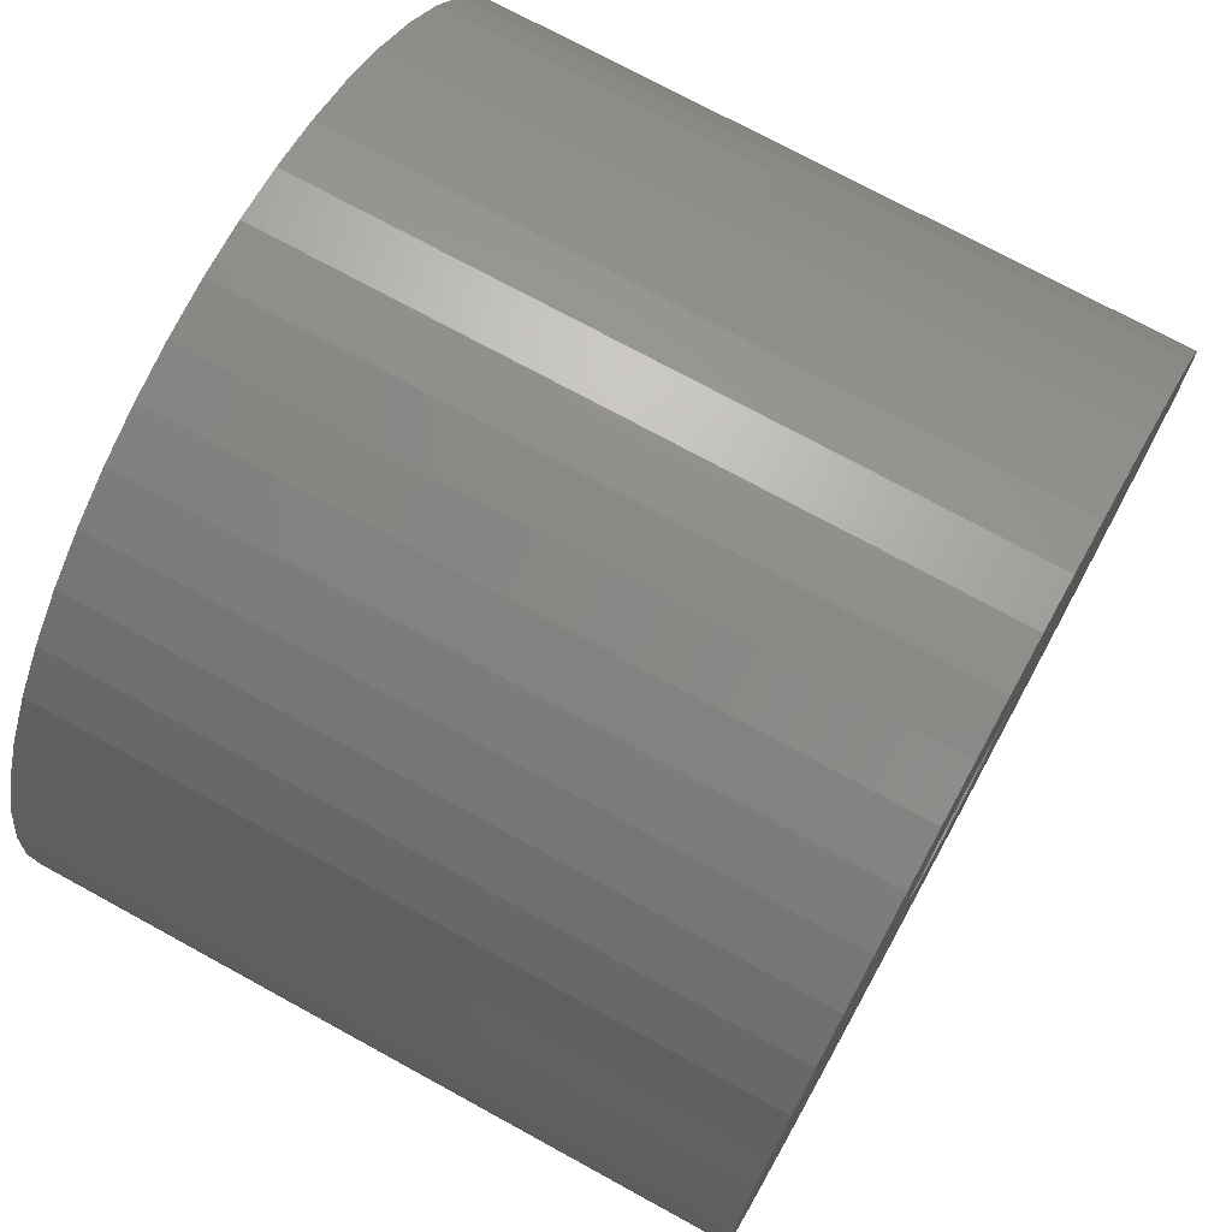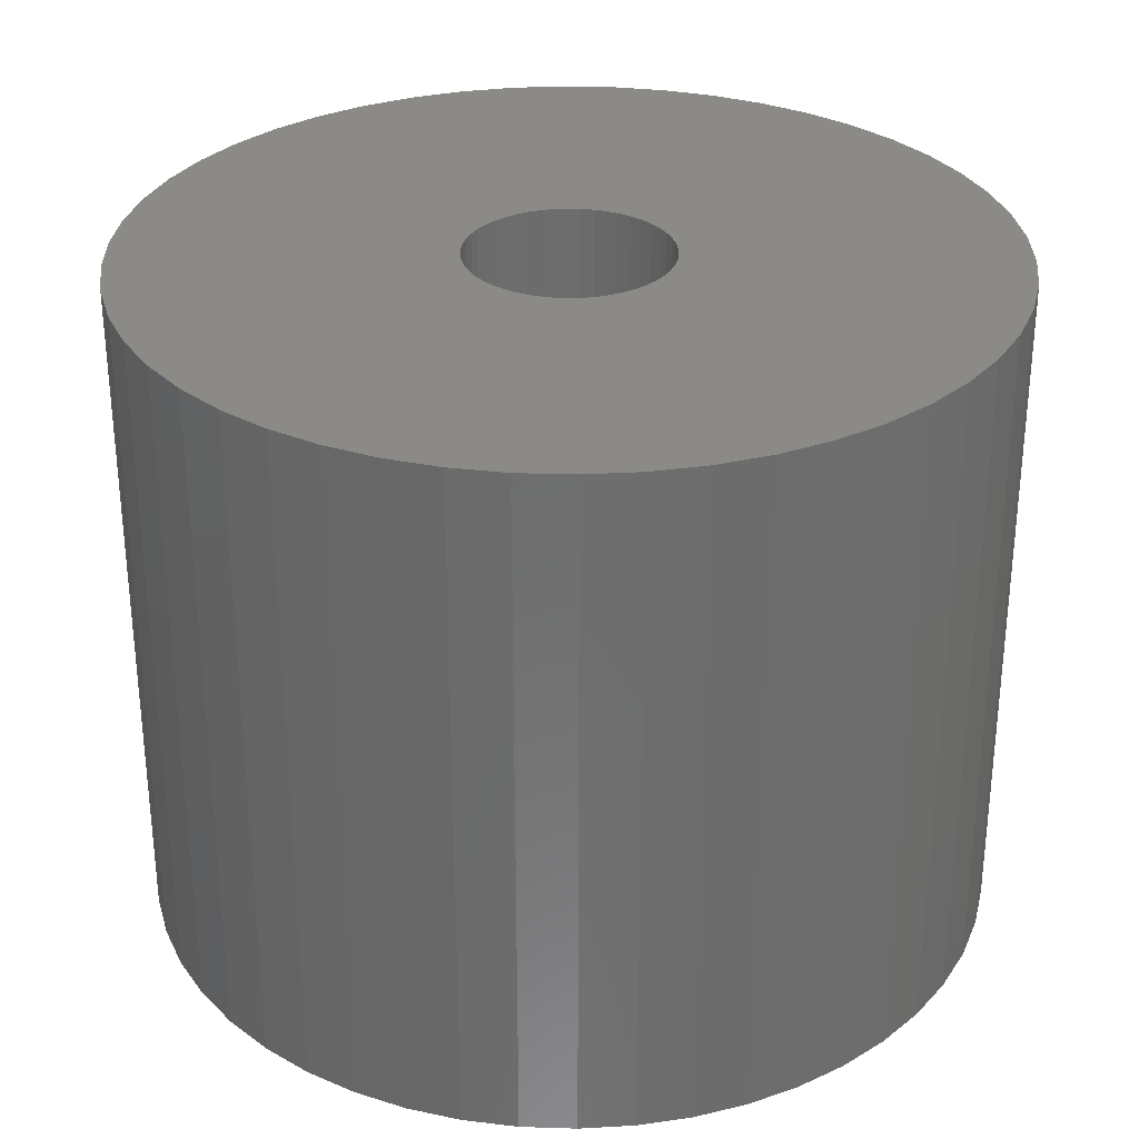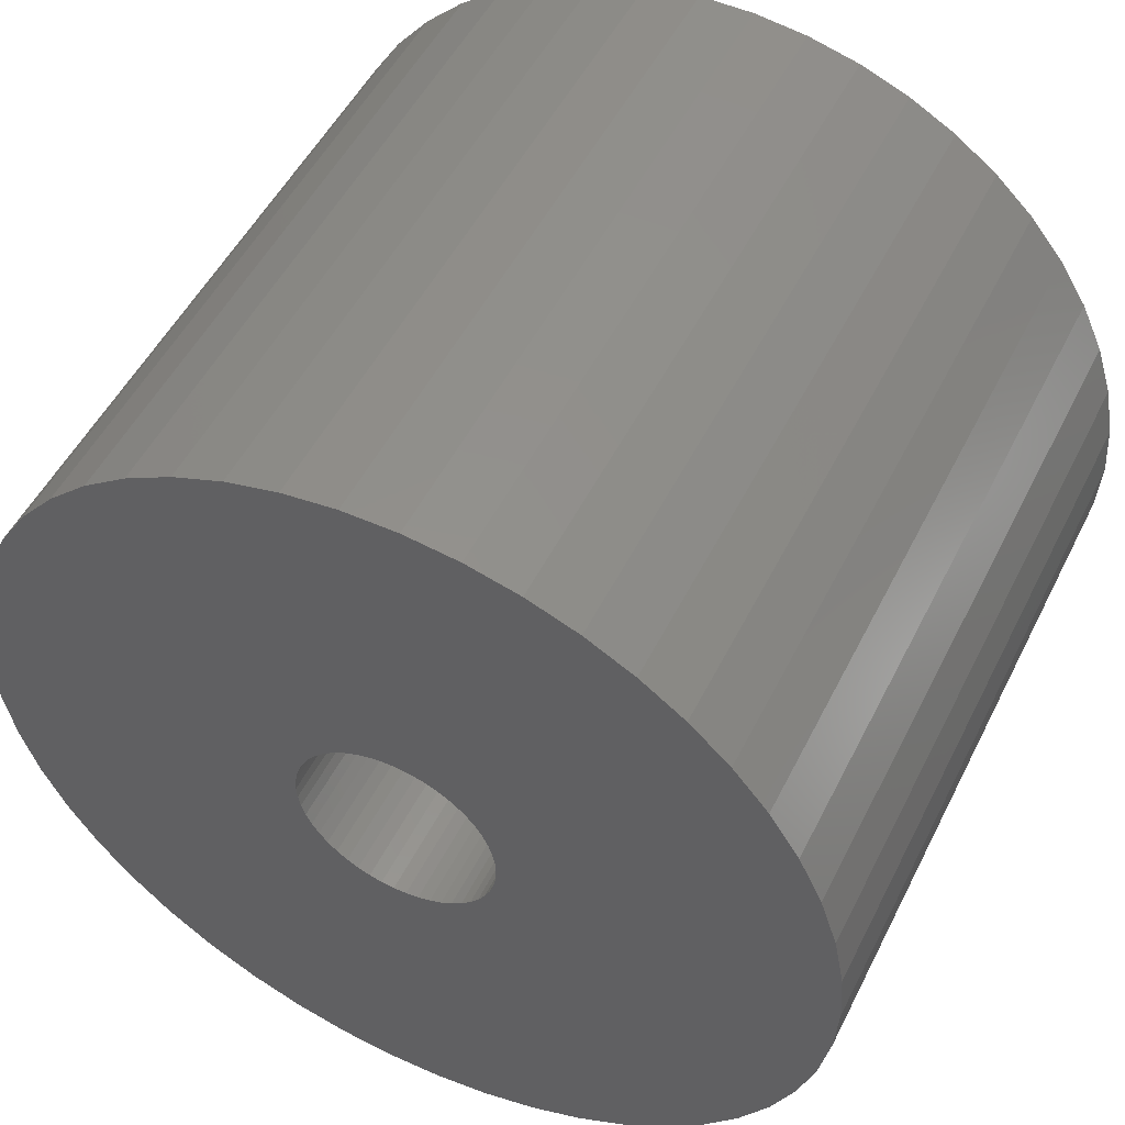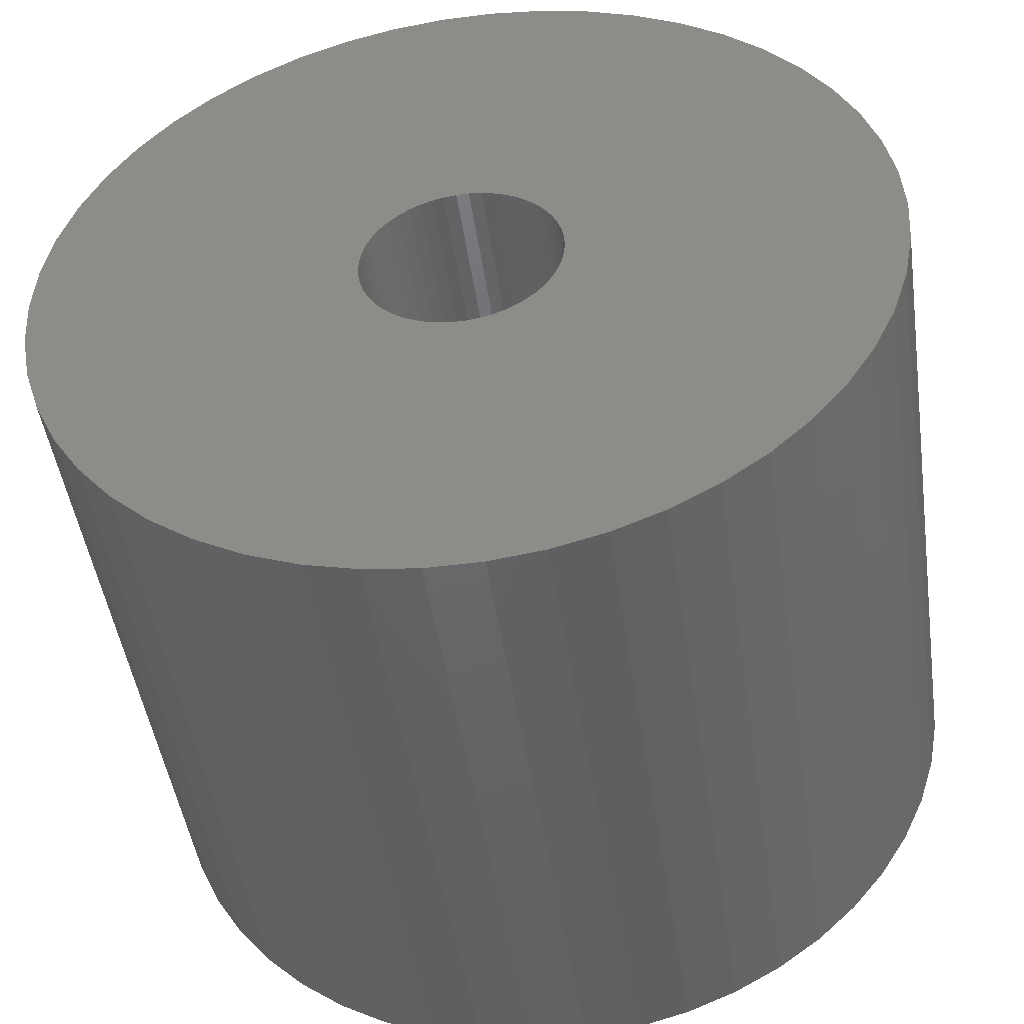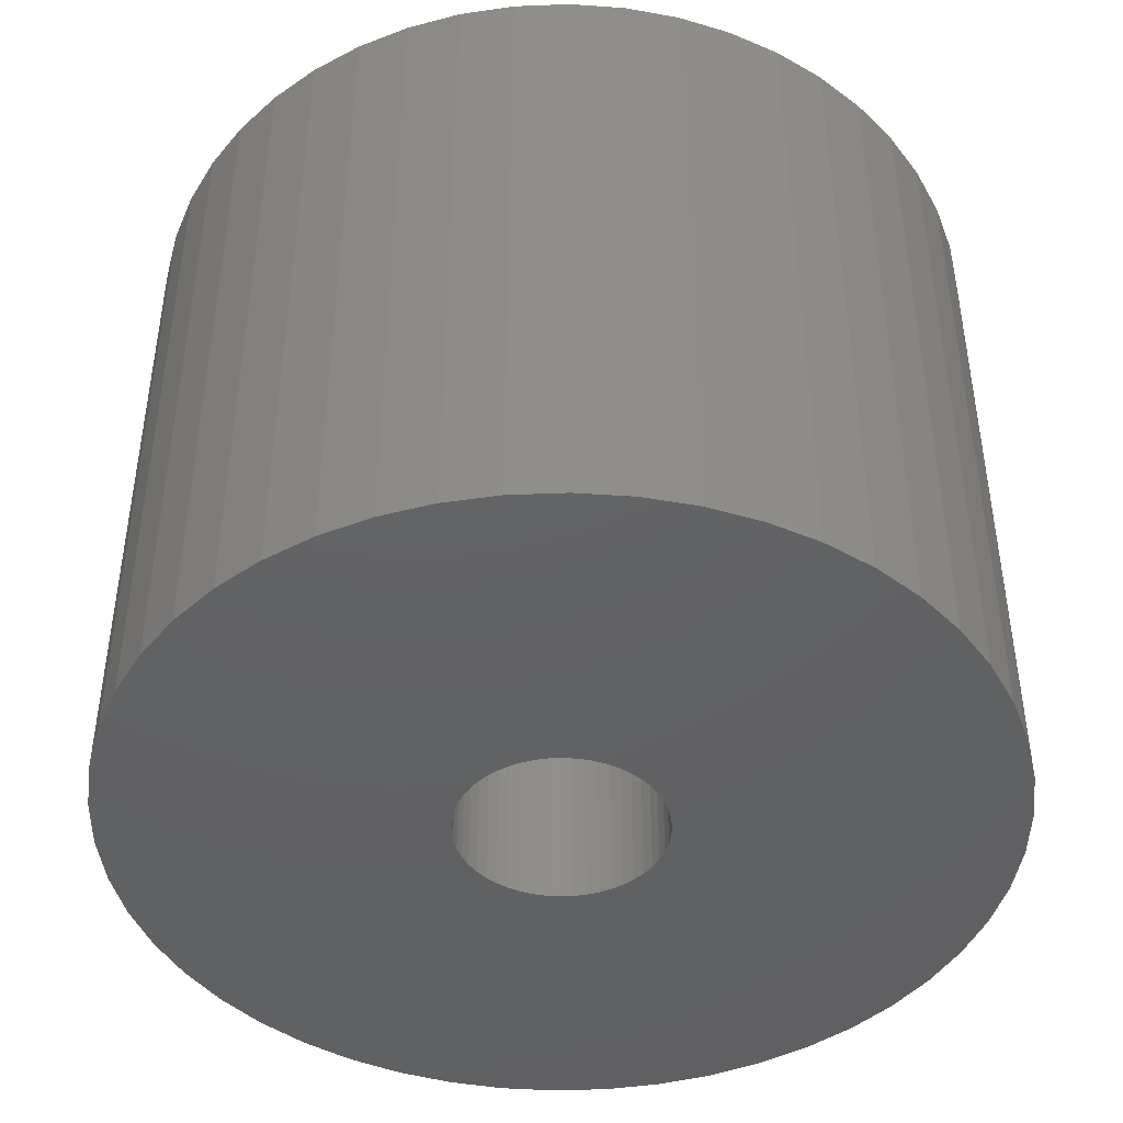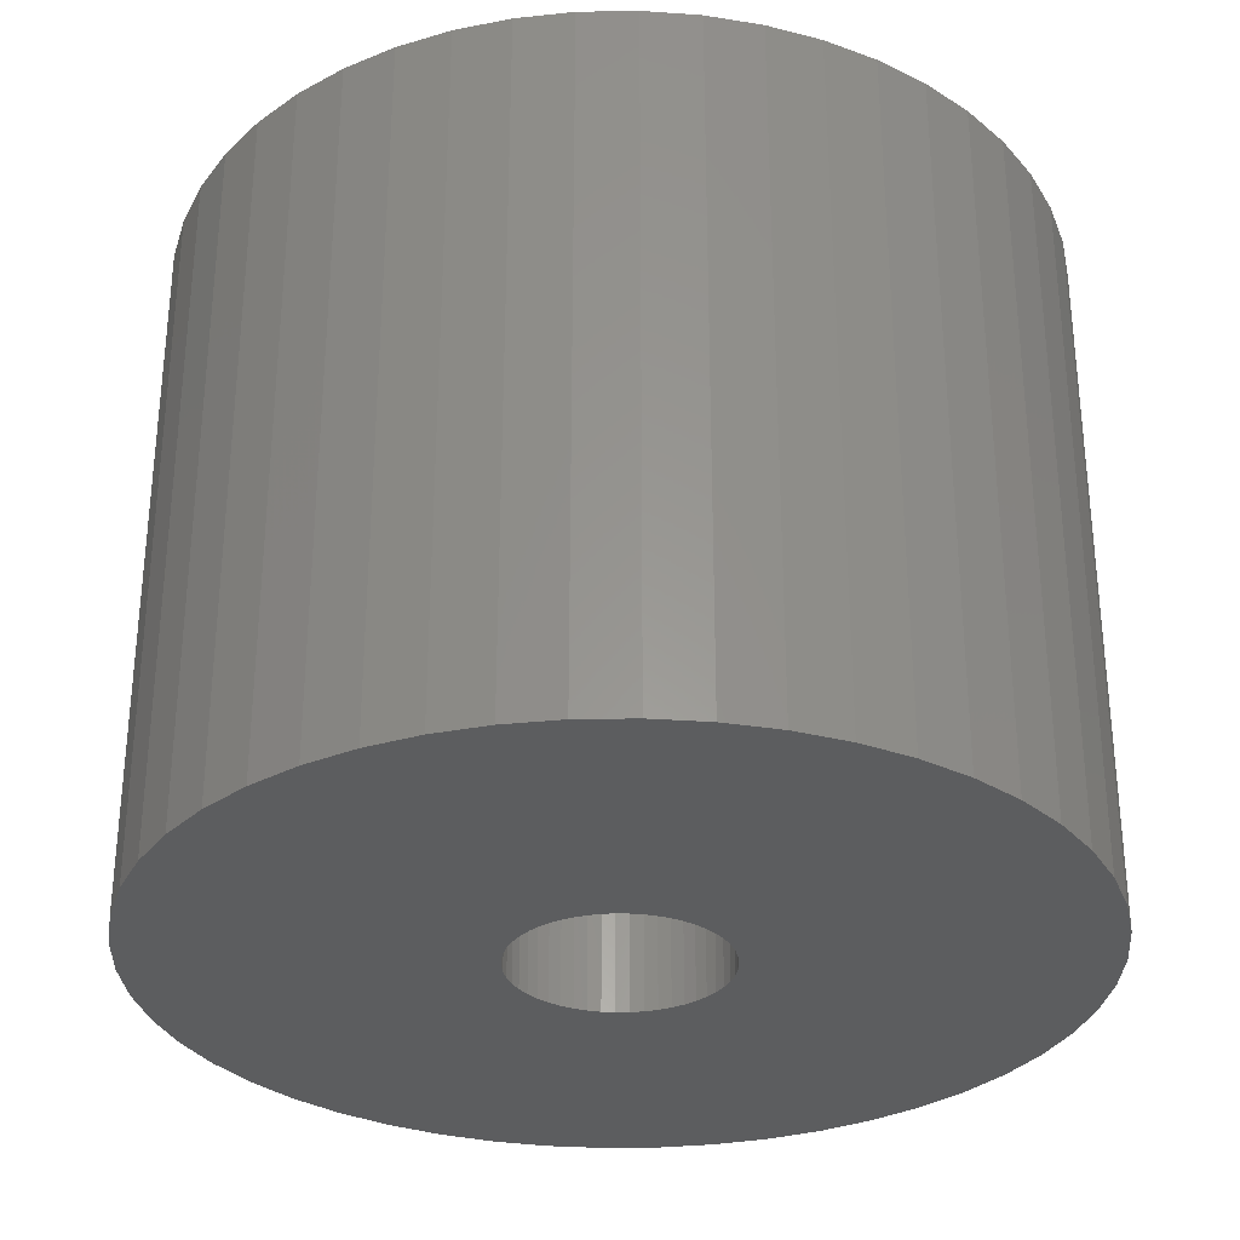
<metadata>
{"format":"stl","ext":"stl","renderer":"f3d","projection":"perspective","resolution":1024,"background":"white","views":[{"elev":73.5,"azim":118.7,"up":"+Y"},{"elev":30.6,"azim":-163.0,"up":"+Z"},{"elev":51.0,"azim":26.0,"up":"+Y"},{"elev":-47.1,"azim":-171.7,"up":"+Y"},{"elev":-44.2,"azim":-33.4,"up":"+Z"},{"elev":-31.0,"azim":102.2,"up":"+Z"}]}
</metadata>
<code>
# stl→obj: 200 verts, 400 faces
v 15.81 6.258 13.5
v 14.9 8.19 -13.5
v 14.9 8.19 13.5
v 15.81 6.258 -13.5
v 13.75 9.992 -13.5
v 13.75 9.992 13.5
v 7.238 15.38 -13.5
v 5.253 16.17 13.5
v 7.238 15.38 13.5
v 5.253 16.17 -13.5
v -5.253 16.17 -13.5
v -7.238 15.38 13.5
v -5.253 16.17 13.5
v -7.238 15.38 -13.5
v -15.81 6.258 -13.5
v -14.9 8.19 13.5
v -14.9 8.19 -13.5
v -15.81 6.258 13.5
v 16.87 -2.131 13.5
v 17 0 -13.5
v 17 0 13.5
v 16.87 -2.131 -13.5
v 12.39 11.64 -13.5
v 10.84 13.1 13.5
v 12.39 11.64 13.5
v 10.84 13.1 -13.5
v 3.185 16.7 -13.5
v 1.067 16.97 13.5
v 3.185 16.7 13.5
v 1.067 16.97 -13.5
v 9.109 14.35 -13.5
v 9.109 14.35 13.5
v -17 0 -13.5
v -16.87 2.131 13.5
v -16.87 2.131 -13.5
v -17 0 13.5
v -13.75 9.992 -13.5
v -12.39 11.64 13.5
v -12.39 11.64 -13.5
v -13.75 9.992 13.5
v -1.067 16.97 -13.5
v -3.185 16.7 13.5
v -1.067 16.97 13.5
v -3.185 16.7 -13.5
v -10.84 13.1 -13.5
v -10.84 13.1 13.5
v 14.9 -8.19 13.5
v 15.81 -6.258 -13.5
v 15.81 -6.258 13.5
v 14.9 -8.19 -13.5
v -12.39 -11.64 -13.5
v -10.84 -13.1 13.5
v -12.39 -11.64 13.5
v -10.84 -13.1 -13.5
v -14.9 -8.19 -13.5
v -15.81 -6.258 13.5
v -15.81 -6.258 -13.5
v -14.9 -8.19 13.5
v 7.238 -15.38 -13.5
v 9.109 -14.35 13.5
v 7.238 -15.38 13.5
v 9.109 -14.35 -13.5
v 16.87 2.131 13.5
v 16.47 4.228 -13.5
v 16.47 4.228 13.5
v 16.87 2.131 -13.5
v 4 0 13.5
v 3.968 0.5013 13.5
v 3.874 0.9948 13.5
v 3.968 -0.5013 13.5
v 3.719 1.472 13.5
v 16.47 -4.228 13.5
v 3.505 1.927 13.5
v 3.874 -0.9948 13.5
v 3.236 2.351 13.5
v 2.916 2.738 13.5
v 3.719 -1.472 13.5
v 2.55 3.082 13.5
v 2.143 3.377 13.5
v 3.505 -1.927 13.5
v 1.703 3.619 13.5
v 13.75 -9.992 13.5
v 3.236 -2.351 13.5
v 1.236 3.804 13.5
v 0.7495 3.929 13.5
v 0.2512 3.992 13.5
v -0.2512 3.992 13.5
v -0.7495 3.929 13.5
v -1.236 3.804 13.5
v -1.703 3.619 13.5
v -2.143 3.377 13.5
v -9.109 14.35 13.5
v -2.55 3.082 13.5
v -2.916 2.738 13.5
v -3.236 2.351 13.5
v 12.39 -11.64 13.5
v 2.916 -2.738 13.5
v 10.84 -13.1 13.5
v 2.55 -3.082 13.5
v 2.143 -3.377 13.5
v 1.703 -3.619 13.5
v 5.253 -16.17 13.5
v 1.236 -3.804 13.5
v 3.185 -16.7 13.5
v 0.7495 -3.929 13.5
v 1.067 -16.97 13.5
v 0.2512 -3.992 13.5
v -0.2512 -3.992 13.5
v -1.067 -16.97 13.5
v -0.7495 -3.929 13.5
v -3.185 -16.7 13.5
v -1.236 -3.804 13.5
v -5.253 -16.17 13.5
v -1.703 -3.619 13.5
v -7.238 -15.38 13.5
v -2.143 -3.377 13.5
v -9.109 -14.35 13.5
v -2.55 -3.082 13.5
v -2.916 -2.738 13.5
v -3.236 -2.351 13.5
v -13.75 -9.992 13.5
v -3.505 -1.927 13.5
v -3.719 -1.472 13.5
v -3.874 -0.9948 13.5
v -16.47 -4.228 13.5
v -3.968 -0.5013 13.5
v -16.87 -2.131 13.5
v -4 0 13.5
v -3.505 1.927 13.5
v -3.719 1.472 13.5
v -3.874 0.9948 13.5
v -16.47 4.228 13.5
v -3.968 0.5013 13.5
v -16.47 4.228 -13.5
v -9.109 14.35 -13.5
v 16.47 -4.228 -13.5
v 13.75 -9.992 -13.5
v 12.39 -11.64 -13.5
v -1.067 -16.97 -13.5
v 1.067 -16.97 -13.5
v -16.87 -2.131 -13.5
v 4 0 -13.5
v 3.968 -0.5013 -13.5
v 3.874 -0.9948 -13.5
v 3.968 0.5013 -13.5
v 3.719 -1.472 -13.5
v 3.505 -1.927 -13.5
v 3.874 0.9948 -13.5
v 3.236 -2.351 -13.5
v 2.916 -2.738 -13.5
v 10.84 -13.1 -13.5
v 3.719 1.472 -13.5
v 2.55 -3.082 -13.5
v 2.143 -3.377 -13.5
v 3.505 1.927 -13.5
v 1.703 -3.619 -13.5
v 5.253 -16.17 -13.5
v 3.236 2.351 -13.5
v 1.236 -3.804 -13.5
v 3.185 -16.7 -13.5
v 0.7495 -3.929 -13.5
v 0.2512 -3.992 -13.5
v -0.2512 -3.992 -13.5
v -0.7495 -3.929 -13.5
v -3.185 -16.7 -13.5
v -1.236 -3.804 -13.5
v -5.253 -16.17 -13.5
v -1.703 -3.619 -13.5
v -7.238 -15.38 -13.5
v -2.143 -3.377 -13.5
v -9.109 -14.35 -13.5
v -2.55 -3.082 -13.5
v -2.916 -2.738 -13.5
v -3.236 -2.351 -13.5
v -13.75 -9.992 -13.5
v 2.916 2.738 -13.5
v 2.55 3.082 -13.5
v 2.143 3.377 -13.5
v 1.703 3.619 -13.5
v 1.236 3.804 -13.5
v 0.7495 3.929 -13.5
v 0.2512 3.992 -13.5
v -0.2512 3.992 -13.5
v -0.7495 3.929 -13.5
v -1.236 3.804 -13.5
v -1.703 3.619 -13.5
v -2.143 3.377 -13.5
v -2.55 3.082 -13.5
v -2.916 2.738 -13.5
v -3.236 2.351 -13.5
v -3.505 1.927 -13.5
v -3.719 1.472 -13.5
v -3.874 0.9948 -13.5
v -3.968 0.5013 -13.5
v -4 0 -13.5
v -3.505 -1.927 -13.5
v -3.719 -1.472 -13.5
v -3.874 -0.9948 -13.5
v -16.47 -4.228 -13.5
v -3.968 -0.5013 -13.5
f 1 2 3
f 2 1 4
f 3 5 6
f 5 3 2
f 7 8 9
f 8 7 10
f 11 12 13
f 12 11 14
f 15 16 17
f 16 15 18
f 19 20 21
f 20 19 22
f 23 24 25
f 24 23 26
f 27 28 29
f 28 27 30
f 31 9 32
f 9 31 7
f 33 34 35
f 34 33 36
f 37 38 39
f 38 37 40
f 41 42 43
f 42 41 44
f 45 38 46
f 38 45 39
f 47 48 49
f 48 47 50
f 51 52 53
f 52 51 54
f 55 56 57
f 56 55 58
f 59 60 61
f 60 59 62
f 63 64 65
f 64 63 66
f 65 4 1
f 4 65 64
f 6 23 25
f 23 6 5
f 30 43 28
f 43 30 41
f 10 29 8
f 29 10 27
f 26 32 24
f 32 26 31
f 67 21 63
f 68 63 65
f 21 67 19
f 69 65 1
f 70 19 67
f 71 1 3
f 19 70 72
f 73 3 6
f 74 72 70
f 75 6 25
f 72 74 49
f 76 25 24
f 77 49 74
f 78 24 32
f 49 77 47
f 79 32 9
f 80 47 77
f 81 9 8
f 47 80 82
f 83 82 80
f 63 68 67
f 65 69 68
f 1 71 69
f 3 73 71
f 6 75 73
f 84 8 29
f 25 76 75
f 24 78 76
f 32 79 78
f 9 81 79
f 8 84 81
f 85 29 28
f 29 85 84
f 28 86 85
f 28 87 86
f 43 87 28
f 87 43 88
f 42 88 43
f 88 42 89
f 13 89 42
f 89 13 90
f 12 90 13
f 90 12 91
f 92 91 12
f 91 92 93
f 46 93 92
f 93 46 94
f 38 94 46
f 94 38 95
f 40 95 38
f 82 83 96
f 97 96 83
f 96 97 98
f 99 98 97
f 98 99 60
f 100 60 99
f 60 100 61
f 101 61 100
f 61 101 102
f 103 102 101
f 102 103 104
f 105 104 103
f 104 105 106
f 107 106 105
f 108 106 107
f 109 108 110
f 108 109 106
f 111 110 112
f 113 112 114
f 115 114 116
f 117 116 118
f 52 118 119
f 110 111 109
f 53 119 120
f 121 120 122
f 58 122 123
f 56 123 124
f 125 124 126
f 127 126 128
f 95 40 129
f 112 113 111
f 16 129 40
f 114 115 113
f 129 16 130
f 116 117 115
f 18 130 16
f 118 52 117
f 130 18 131
f 119 53 52
f 132 131 18
f 120 121 53
f 131 132 133
f 122 58 121
f 34 133 132
f 123 56 58
f 133 34 128
f 124 125 56
f 36 128 34
f 126 127 125
f 128 36 127
f 134 18 15
f 18 134 132
f 35 132 134
f 132 35 34
f 17 40 37
f 40 17 16
f 44 13 42
f 13 44 11
f 135 46 92
f 46 135 45
f 14 92 12
f 92 14 135
f 21 66 63
f 66 21 20
f 49 136 72
f 136 49 48
f 96 137 82
f 137 96 138
f 139 106 109
f 106 139 140
f 141 36 33
f 36 141 127
f 142 20 22
f 143 22 136
f 20 142 66
f 144 136 48
f 145 66 142
f 146 48 50
f 66 145 64
f 147 50 137
f 148 64 145
f 149 137 138
f 64 148 4
f 150 138 151
f 152 4 148
f 153 151 62
f 4 152 2
f 154 62 59
f 155 2 152
f 156 59 157
f 2 155 5
f 158 5 155
f 22 143 142
f 136 144 143
f 48 146 144
f 50 147 146
f 137 149 147
f 159 157 160
f 138 150 149
f 151 153 150
f 62 154 153
f 59 156 154
f 157 159 156
f 161 160 140
f 160 161 159
f 140 162 161
f 140 163 162
f 139 163 140
f 163 139 164
f 165 164 139
f 164 165 166
f 167 166 165
f 166 167 168
f 169 168 167
f 168 169 170
f 171 170 169
f 170 171 172
f 54 172 171
f 172 54 173
f 51 173 54
f 173 51 174
f 175 174 51
f 5 158 23
f 176 23 158
f 23 176 26
f 177 26 176
f 26 177 31
f 178 31 177
f 31 178 7
f 179 7 178
f 7 179 10
f 180 10 179
f 10 180 27
f 181 27 180
f 27 181 30
f 182 30 181
f 183 30 182
f 41 183 184
f 183 41 30
f 44 184 185
f 11 185 186
f 14 186 187
f 135 187 188
f 45 188 189
f 184 44 41
f 39 189 190
f 37 190 191
f 17 191 192
f 15 192 193
f 134 193 194
f 35 194 195
f 174 175 196
f 185 11 44
f 55 196 175
f 186 14 11
f 196 55 197
f 187 135 14
f 57 197 55
f 188 45 135
f 197 57 198
f 189 39 45
f 199 198 57
f 190 37 39
f 198 199 200
f 191 17 37
f 141 200 199
f 192 15 17
f 200 141 195
f 193 134 15
f 33 195 141
f 194 35 134
f 195 33 35
f 175 58 55
f 58 175 121
f 140 104 106
f 104 140 160
f 72 22 19
f 22 72 136
f 57 125 199
f 125 57 56
f 199 127 141
f 127 199 125
f 51 121 175
f 121 51 53
f 157 61 102
f 61 157 59
f 160 102 104
f 102 160 157
f 151 96 98
f 96 151 138
f 82 50 47
f 50 82 137
f 165 109 111
f 109 165 139
f 54 117 52
f 117 54 171
f 169 113 115
f 113 169 167
f 62 98 60
f 98 62 151
f 171 115 117
f 115 171 169
f 167 111 113
f 111 167 165
f 142 68 145
f 68 142 67
f 128 194 133
f 194 128 195
f 183 86 87
f 86 183 182
f 162 108 107
f 108 162 163
f 177 76 78
f 76 177 176
f 189 93 94
f 93 189 188
f 186 89 90
f 89 186 185
f 152 73 155
f 73 152 71
f 155 75 158
f 75 155 73
f 180 81 84
f 81 180 179
f 181 84 85
f 84 181 180
f 178 78 79
f 78 178 177
f 129 190 95
f 190 129 191
f 95 189 94
f 189 95 190
f 131 192 130
f 192 131 193
f 187 90 91
f 90 187 186
f 185 88 89
f 88 185 184
f 161 107 105
f 107 161 162
f 148 71 152
f 71 148 69
f 145 69 148
f 69 145 68
f 158 76 176
f 76 158 75
f 182 85 86
f 85 182 181
f 179 79 81
f 79 179 178
f 130 191 129
f 191 130 192
f 133 193 131
f 193 133 194
f 188 91 93
f 91 188 187
f 184 87 88
f 87 184 183
f 150 83 149
f 83 150 97
f 146 74 144
f 74 146 77
f 144 70 143
f 70 144 74
f 166 114 112
f 114 166 168
f 156 103 101
f 103 156 159
f 154 101 100
f 101 154 156
f 149 80 147
f 80 149 83
f 143 67 142
f 67 143 70
f 164 112 110
f 112 164 166
f 119 174 120
f 174 119 173
f 122 197 123
f 197 122 196
f 123 198 124
f 198 123 197
f 126 195 128
f 195 126 200
f 159 105 103
f 105 159 161
f 150 99 97
f 99 150 153
f 153 100 99
f 100 153 154
f 147 77 146
f 77 147 80
f 163 110 108
f 110 163 164
f 172 119 118
f 119 172 173
f 168 116 114
f 116 168 170
f 120 196 122
f 196 120 174
f 124 200 126
f 200 124 198
f 170 118 116
f 118 170 172

</code>
